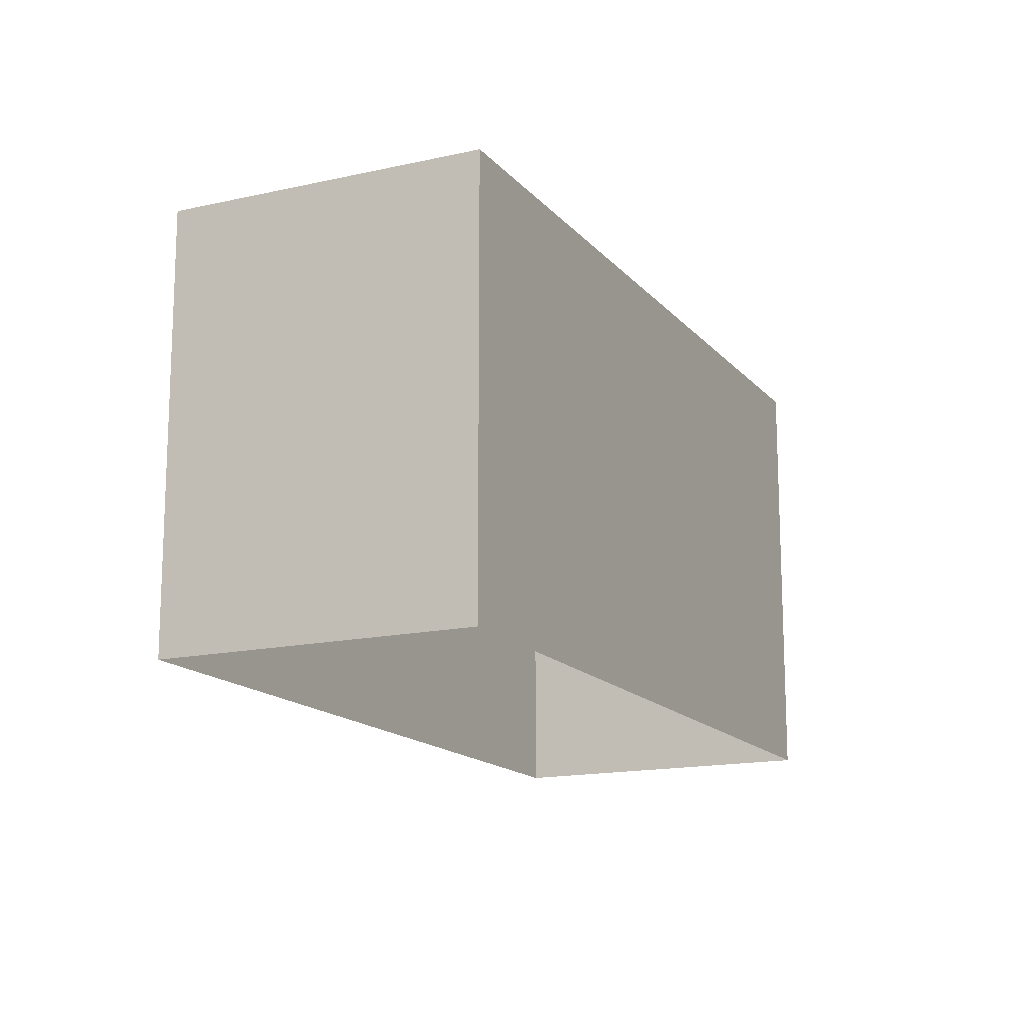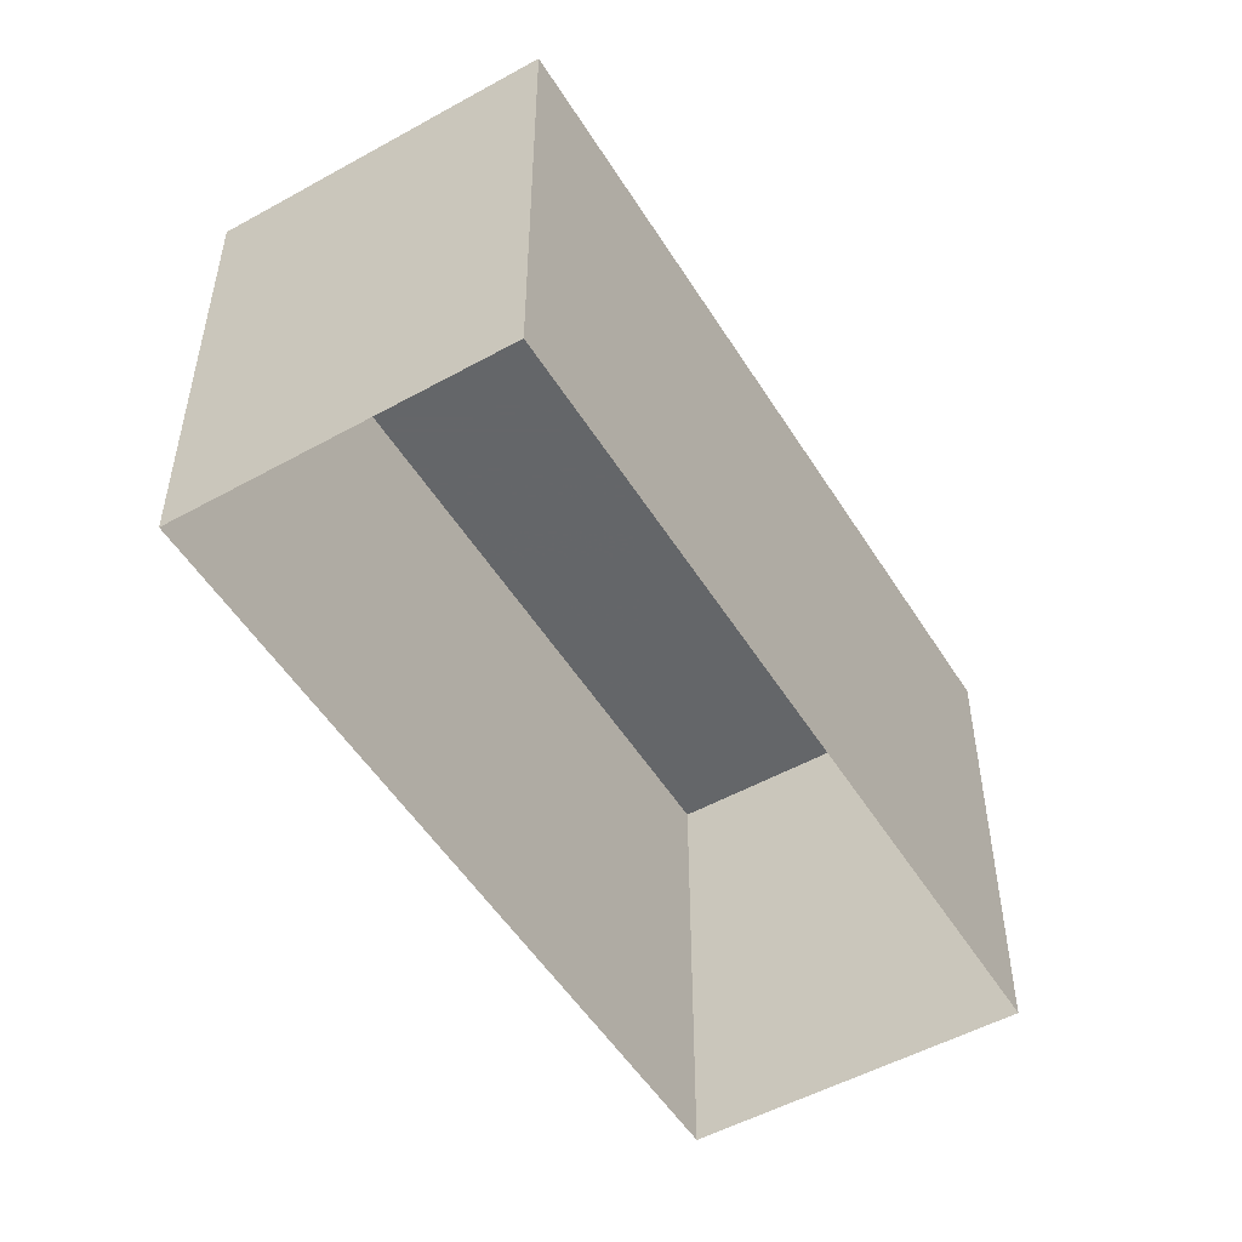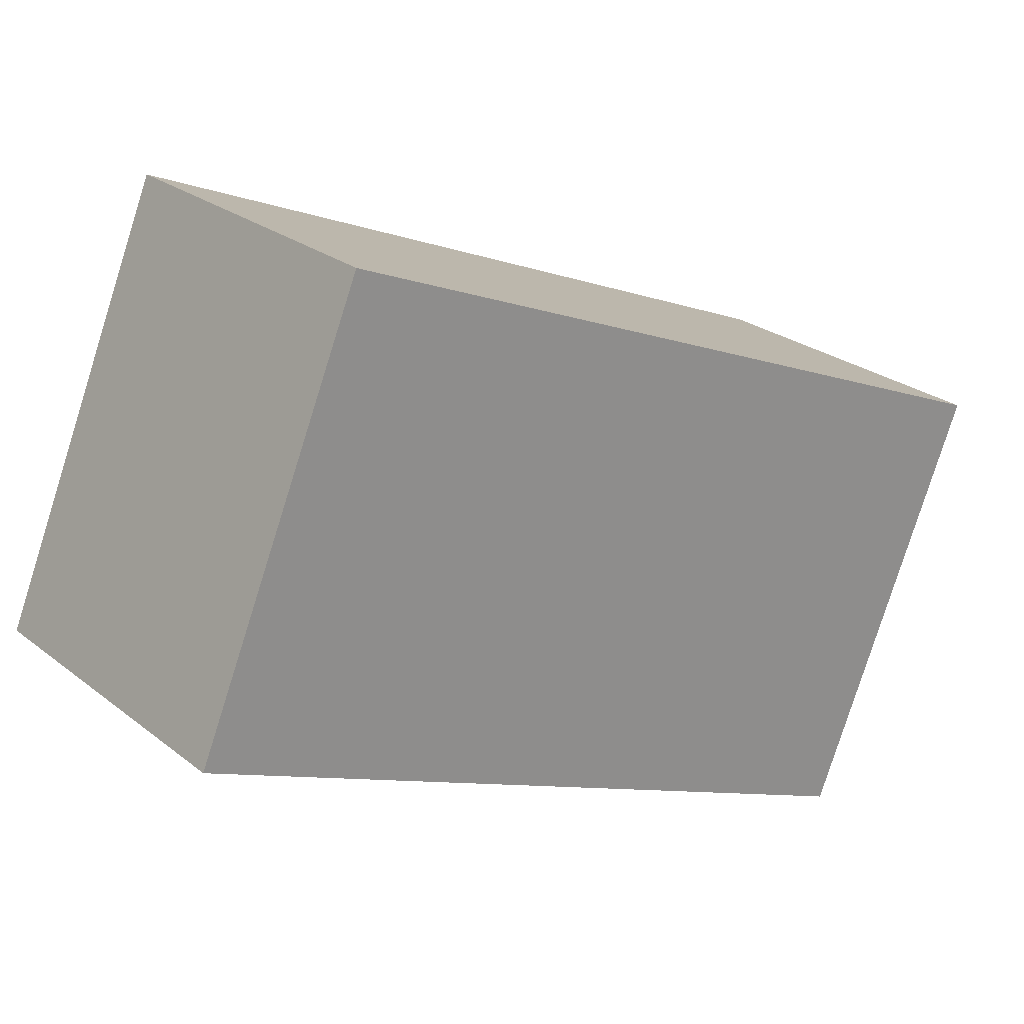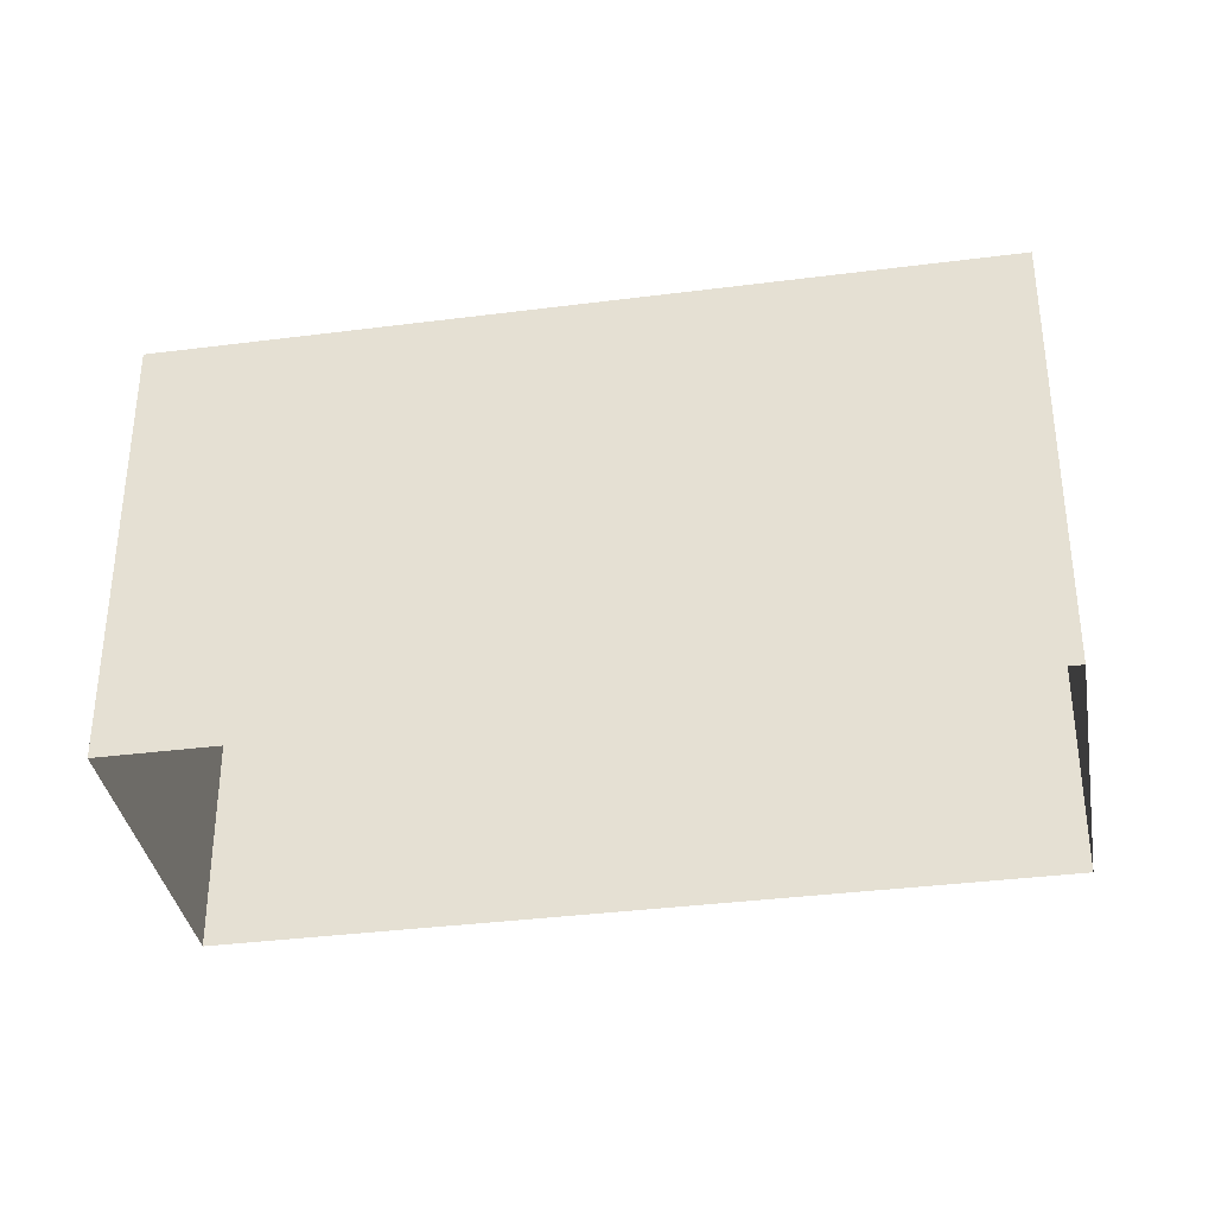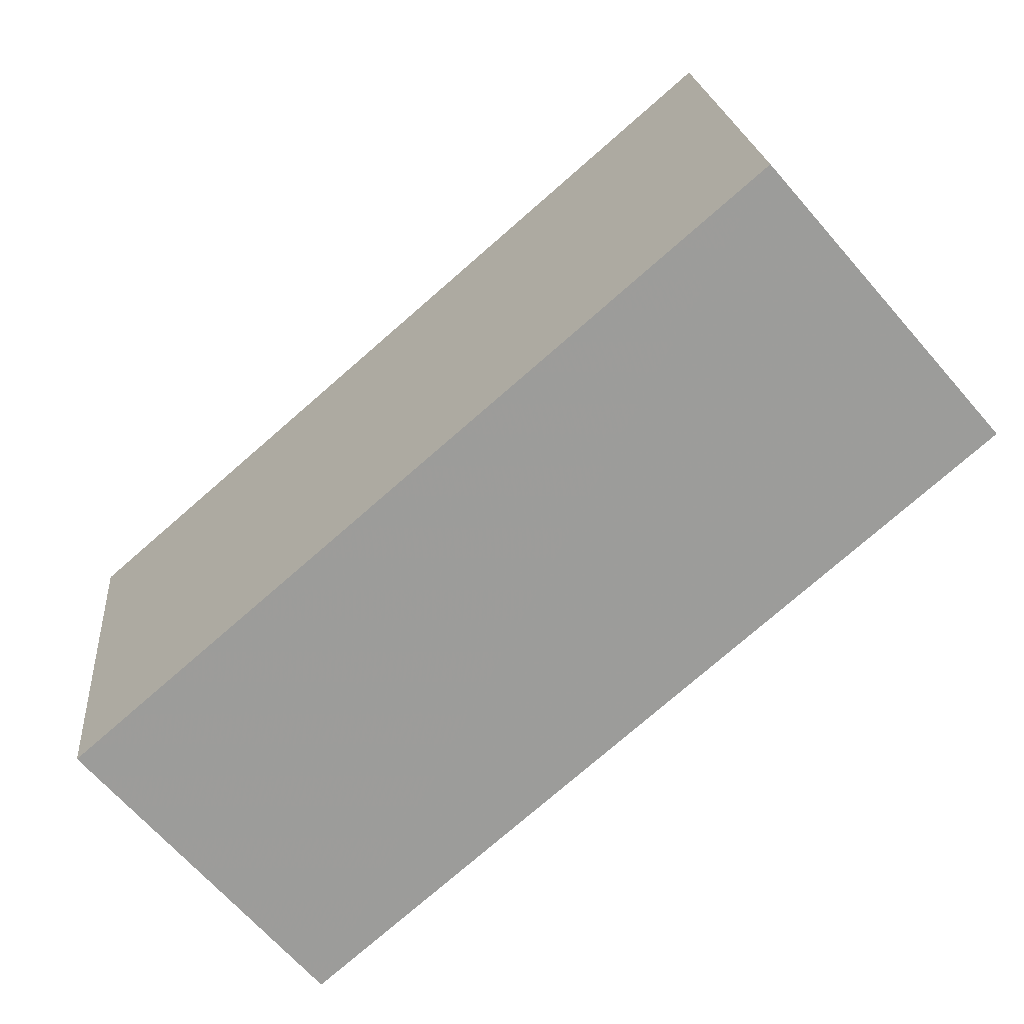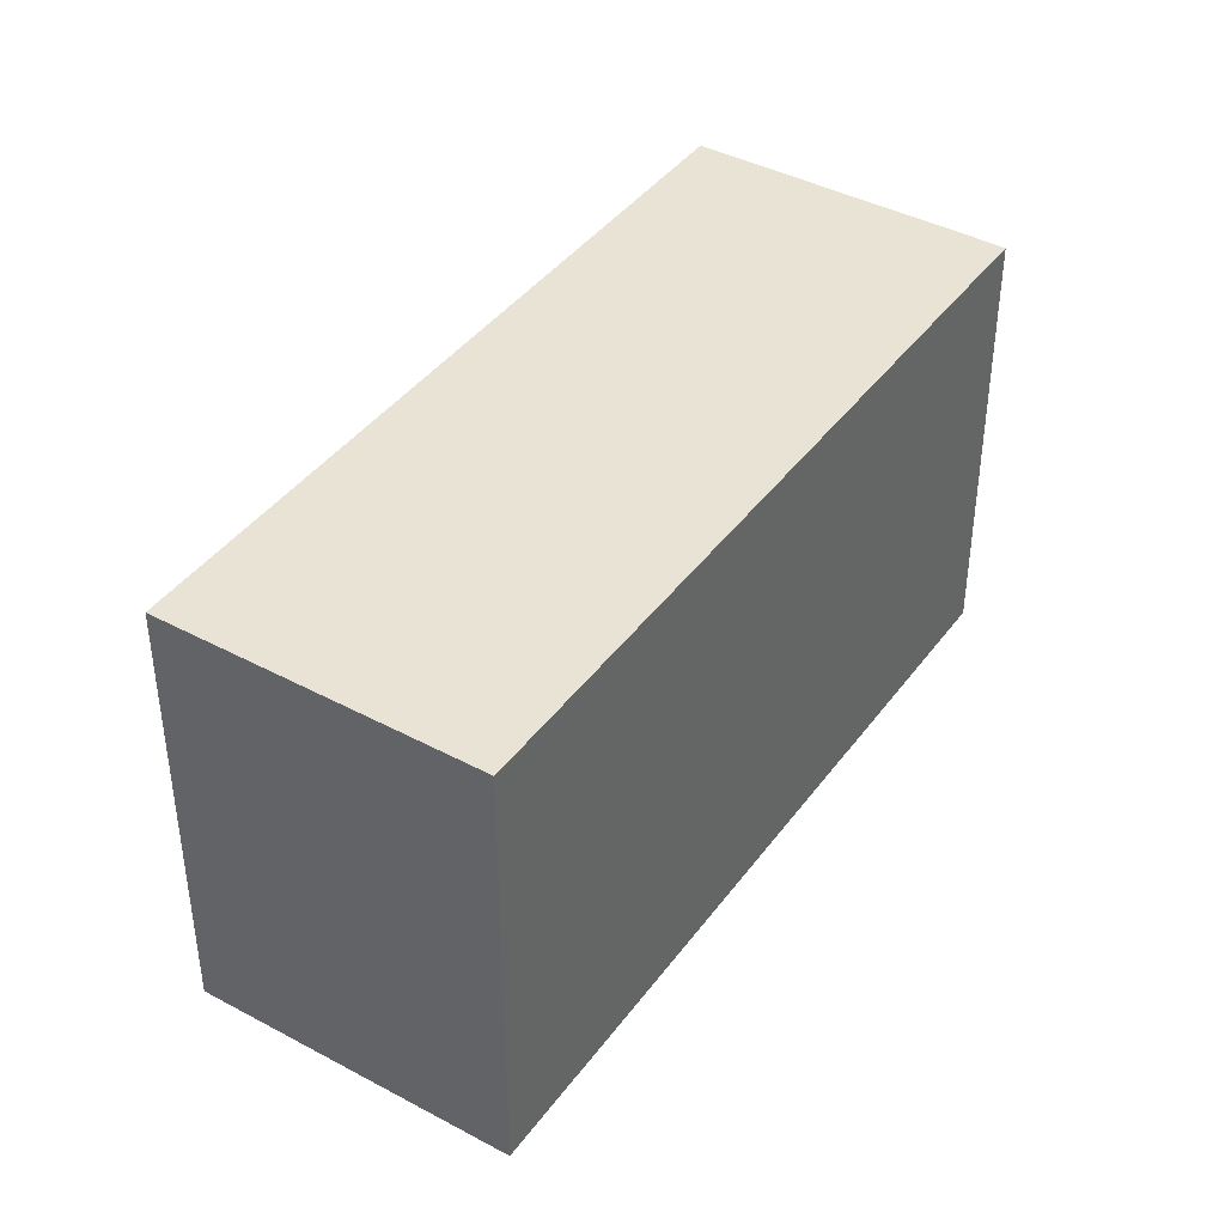
<metadata>
{"format":"obj","ext":"obj","renderer":"f3d","projection":"perspective","resolution":1024,"background":"white","views":[{"elev":-15.3,"azim":156.6,"up":"+Z"},{"elev":-51.7,"azim":-18.1,"up":"+Z"},{"elev":-79.6,"azim":-17.5,"up":"+Y"},{"elev":-35.9,"azim":-129.5,"up":"+Z"},{"elev":20.4,"azim":-5.0,"up":"+Y"},{"elev":41.2,"azim":-16.1,"up":"+Z"}]}
</metadata>
<code>
v -5432 -3.713e+04 2.266
v -5434 -3.713e+04 2.266
v -5428 -3.713e+04 2.267
v -5427 -3.713e+04 2.266
v -5432 -3.713e+04 6.265
v -5427 -3.713e+04 6.265
v -5428 -3.713e+04 6.266
v -5434 -3.713e+04 6.265
f 1 2 3
f 4 1 3
f 5 6 7
f 8 5 7
f 6 4 3
f 7 6 3
f 5 1 4
f 6 5 4
f 5 2 1
f 5 8 2
f 8 3 2
f 8 7 3

</code>
